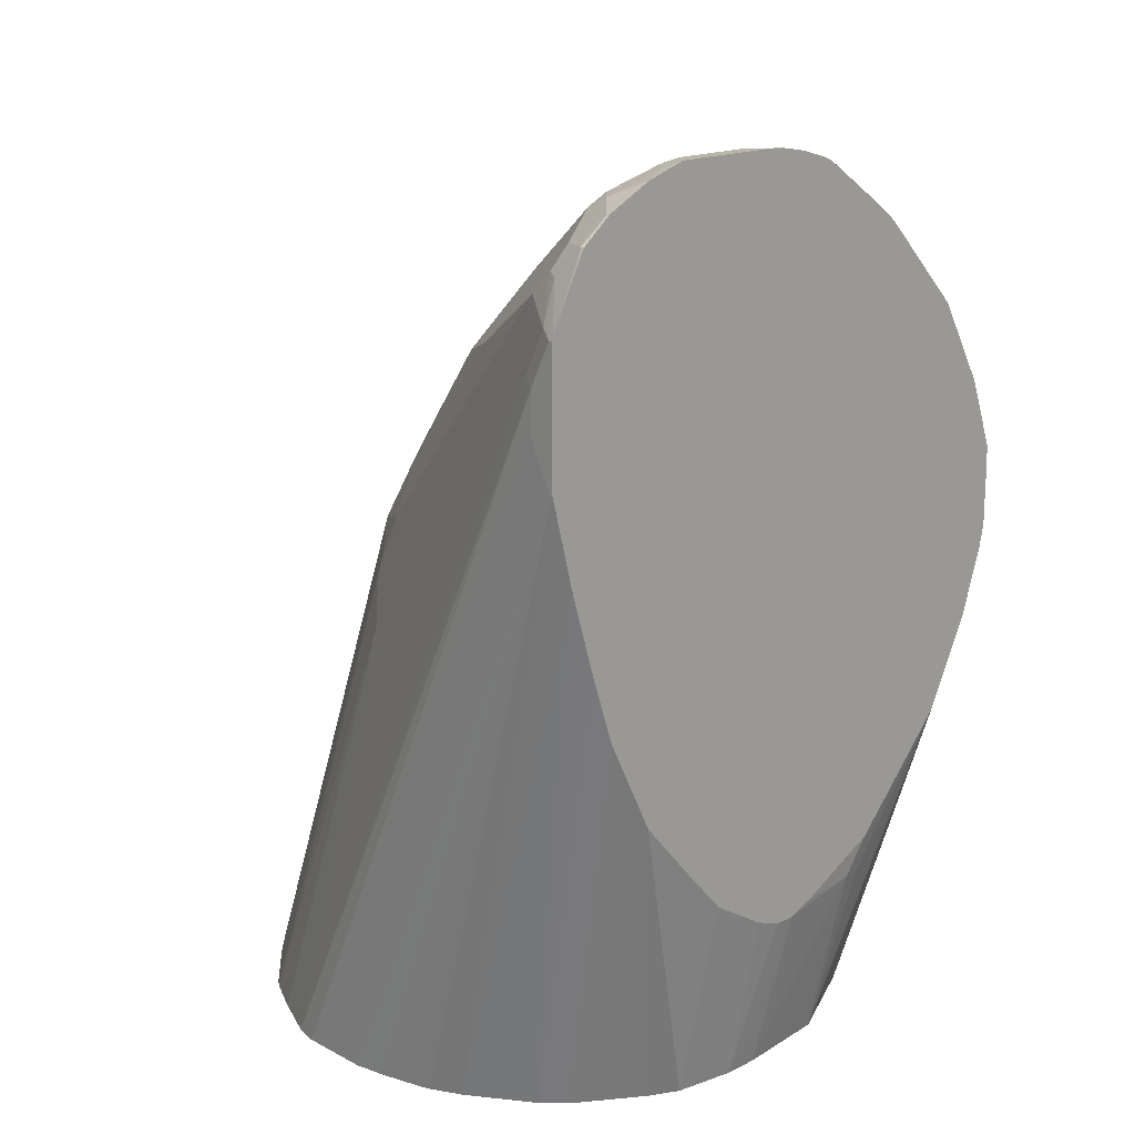
<metadata>
{"format":"obj","ext":"obj","renderer":"f3d","projection":"perspective","resolution":1024,"background":"white","views":[{"elev":17.3,"azim":-134.2,"up":"+Z"}]}
</metadata>
<code>
v 0.3803 0.2958 0.6338
v 0.3768 0.2958 0.6338
v 0.4015 0.2958 0.6761
v 0.7483 0.2746 -0.008835
v 0.3768 0.2738 0.5493
v 0.3768 0.2958 0.7605
v 0.6761 0.2746 -0.008835
v 0.6462 0.2689 -0.008835
v 0.6427 0.2681 -0.008835
v 0.6005 0.2568 -0.008835
v 0.5916 0.2535 -0.008835
v 0.5834 0.2494 -0.008835
v 0.5775 0.2465 -0.008835
v 0.5634 0.2394 -0.008835
v 0.4015 0.2958 0.7184
v 0.7606 0.2719 -0.008835
v 0.3768 0.2485 0.4657
v 0.5001 0.1972 -0.008835
v 0.3768 0.2949 0.7645
v 0.3803 0.2958 0.7605
v 0.3944 0.2887 0.7676
v 0.4155 0.2887 0.7254
v 0.772 0.2693 -0.008835
v 0.3768 0.2271 0.4024
v 0.4789 0.176 -0.008835
v 0.3768 0.289 0.7763
v 0.4015 0.2693 0.8055
v 0.412 0.2641 0.8081
v 0.4332 0.2641 0.787
v 0.4367 0.2676 0.7676
v 0.4578 0.2676 0.7254
v 0.5423 0.2465 0.6408
v 0.6901 0.2253 0.4297
v 0.8213 0.2476 -0.008835
v 0.3768 0.2254 0.398
v 0.4367 0.1126 -0.008835
v 0.3768 0.2755 0.8024
v 0.3803 0.2605 0.831
v 0.412 0.243 0.8293
v 0.4332 0.2218 0.8293
v 0.5388 0.2218 0.7236
v 0.6022 0.2218 0.618
v 0.5212 0.2465 0.6831
v 0.7113 0.2042 0.4718
v 0.6691 0.2253 0.4718
v 0.8635 0.2265 -0.008835
v 0.3768 0.1995 0.3463
v 0.4296 0.09859 -0.008835
v 0.3768 0.1796 0.3064
v 0.3768 0.2605 0.831
v 0.3768 0.2335 0.8528
v 0.3803 0.2324 0.853
v 0.3909 0.243 0.8398
v 0.4332 0.2007 0.8504
v 0.5176 0.1796 0.787
v 0.5599 0.1796 0.7447
v 0.581 0.1796 0.7236
v 0.6022 0.1796 0.7024
v 0.6445 0.1796 0.6391
v 0.6866 0.1796 0.5757
v 0.6866 0.2007 0.5334
v 0.6901 0.2042 0.5141
v 0.7078 0.2007 0.4912
v 0.7254 0.1972 0.4577
v 0.8803 0.2042 0.02826
v 0.874 0.219 -0.008835
v 0.8592 0.2253 0.007074
v 0.4226 0.0845 -0.008835
v 0.3768 0.1303 0.25
v 0.3768 0.2289 0.8557
v 0.3768 0.1866 0.8767
v 0.412 0.2007 0.8609
v 0.4332 0.1796 0.8609
v 0.4508 0.169 0.8521
v 0.5353 0.1479 0.7888
v 0.6233 0.1162 0.7236
v 0.6445 0.1162 0.7024
v 0.6655 0.1373 0.6603
v 0.6655 0.1584 0.6391
v 0.75 0.1584 0.5123
v 0.7536 0.1619 0.493
v 0.8944 0.1972 0.01411
v 0.8951 0.1979 -0.008835
v 0.4129 0.02506 -0.008835
v 0.3768 0.0845 0.1996
v 0.3768 0.1479 0.8887
v 0.3909 0.1584 0.882
v 0.4543 0.1373 0.8609
v 0.4719 0.1267 0.8521
v 0.412 0.1373 0.882
v 0.4226 0.1479 0.8741
v 0.6409 0.0845 0.7254
v 0.7078 0.09505 0.6391
v 0.7465 0.0845 0.5985
v 0.7395 0.1056 0.5915
v 0.7289 0.1162 0.5968
v 0.7289 0.1373 0.5757
v 0.7712 0.1162 0.5334
v 0.7958 0.09859 0.5141
v 0.7923 0.1162 0.4912
v 0.9191 0.1373 0.08988
v 0.8979 0.1796 0.0476
v 0.9226 0.1408 0.07045
v 0.9226 0.1619 0.007074
v 0.9155 0.176 -0.00699
v 0.9136 0.1782 -0.008835
v 0.4129 -0.009724 -0.008835
v 0.4015 -8.29e-06 0.04232
v 0.3768 -8.29e-06 0.155
v 0.3768 0.02734 0.1649
v 0.3768 0.1426 0.8891
v 0.4015 0.1267 0.8874
v 0.5142 0.0845 0.831
v 0.6621 0.0211 0.7254
v 0.7042 0.06333 0.662
v 0.5987 0.06333 0.7676
v 0.7465 0.04222 0.6197
v 0.7888 0.0845 0.5352
v 0.7712 0.09505 0.5546
v 0.75 0.09505 0.5862
v 0.7536 0.09859 0.5775
v 0.7923 0.09505 0.5229
v 0.8187 0.04222 0.5097
v 0.8398 0.06333 0.4463
v 0.8345 0.07394 0.4489
v 0.9191 0.1162 0.1321
v 0.9226 0.1197 0.1127
v 0.9437 0.1197 0.02826
v 0.9296 0.1479 4.238e-05
v 0.9358 0.1356 -0.008835
v 0.9173 0.1724 -0.008835
v 0.9155 0.176 -0.008835
v 0.4226 -0.1056 -0.008835
v 0.3803 -0.1056 0.1691
v 0.3768 -0.02112 0.155
v 0.3768 0.04222 0.8891
v 0.4015 0.04222 0.8874
v 0.4719 0.0211 0.8521
v 0.5987 -0.02112 0.7676
v 0.6621 -8.29e-06 0.7254
v 0.6831 -8.29e-06 0.7042
v 0.7888 -8.29e-06 0.5775
v 0.7888 0.04222 0.5564
v 0.8099 0.0211 0.5352
v 0.824 0.0211 0.507
v 0.9032 -0.04223 0.3618
v 0.8609 0.0211 0.4252
v 0.9032 0.0211 0.3196
v 0.8979 0.03166 0.3223
v 0.9191 0.03166 0.2589
v 0.9191 0.07394 0.1954
v 0.9401 0.07394 0.1321
v 0.9437 0.07742 0.1127
v 0.9437 0.09859 0.07045
v 0.9613 0.07394 0.0476
v 0.9666 0.06333 0.04496
v 0.9508 0.1056 0.02114
v 0.9508 0.1056 -0.008835
v 0.4498 -0.1601 -0.008835
v 0.3768 -0.2253 0.3135
v 0.3768 -0.2148 0.3011
v 0.3856 -0.1267 0.1664
v 0.3768 -0.1267 0.206
v 0.3768 -0.04223 0.1637
v 0.3768 0.0211 0.8881
v 0.3768 -0.005526 0.8834
v 0.4041 0.0211 0.882
v 0.4463 -8.29e-06 0.8609
v 0.4437 0.0211 0.8662
v 0.5942 -0.08445 0.7553
v 0.6198 -0.06334 0.7465
v 0.6409 -0.08445 0.7254
v 0.6621 -0.1056 0.7042
v 0.6831 -0.02112 0.7042
v 0.7888 -0.06334 0.5775
v 0.8944 -0.06334 0.3874
v 0.9085 -0.06334 0.3592
v 0.9296 -0.02112 0.2747
v 0.9243 -8.29e-06 0.2774
v 0.9243 0.0211 0.2562
v 0.9455 0.06333 0.1294
v 0.9455 0.04222 0.1506
v 0.9666 0.0211 0.08724
v 0.9719 0.04222 0.04232
v 0.9683 0.05985 0.02465
v 0.9719 0.04222 -0.008835
v 0.471 -0.2024 -0.008835
v 0.4719 -0.2042 -0.008835
v 0.3768 -0.2676 0.398
v 0.3768 -0.03012 0.8763
v 0.3768 -0.03875 0.8732
v 0.3768 -0.04169 0.8722
v 0.449 -0.01056 0.8557
v 0.493 -0.05633 0.8169
v 0.5969 -0.09507 0.75
v 0.618 -0.1162 0.7289
v 0.7465 -0.08445 0.6197
v 0.6392 -0.1373 0.7077
v 0.6603 -0.1373 0.6866
v 0.7676 -0.1267 0.5775
v 0.8099 -0.1056 0.5352
v 0.9032 -0.0739 0.3697
v 0.8187 -0.1162 0.5176
v 0.9296 -0.1479 0.2958
v 0.9296 -0.06334 0.2958
v 0.9508 -0.04223 0.2114
v 0.9455 -0.02112 0.214
v 0.9719 -8.29e-06 0.08451
v 0.9719 -0.03342 -0.008835
v 0.4737 -0.206 -0.008835
v 0.3768 -0.2694 0.4024
v 0.3768 -0.1051 0.8299
v 0.3856 -0.09507 0.8346
v 0.4067 -0.05279 0.8557
v 0.5045 -0.06334 0.8081
v 0.449 -0.09507 0.8134
v 0.618 -0.1796 0.6866
v 0.6392 -0.1796 0.6655
v 0.6603 -0.1584 0.6655
v 0.787 -0.1796 0.5176
v 0.7659 -0.1584 0.5599
v 0.7764 -0.1373 0.5599
v 0.7896 -0.1267 0.5493
v 0.8609 -0.1373 0.4332
v 0.9032 -0.1584 0.3486
v 0.9243 -0.1584 0.3064
v 0.8082 -0.1373 0.5176
v 0.8108 -0.1479 0.507
v 0.8609 -0.1796 0.412
v 0.853 -0.1479 0.4437
v 0.8953 -0.169 0.3592
v 0.9032 -0.2218 0.2642
v 0.9296 -0.169 0.2114
v 0.9508 -0.1267 0.148
v 0.9508 -0.1056 0.1902
v 0.9508 -0.08445 0.2114
v 0.9719 -0.04223 0.1057
v 0.9719 -0.04223 4.238e-05
v 0.9697 -0.04331 -0.008835
v 0.5212 -0.2394 -0.008835
v 0.3768 -0.2905 0.4656
v 0.3768 -0.1226 0.8177
v 0.3874 -0.1197 0.8169
v 0.4279 -0.0739 0.8346
v 0.4085 -0.1408 0.7958
v 0.4279 -0.1373 0.7923
v 0.5846 -0.1971 0.6831
v 0.5846 -0.2183 0.662
v 0.618 -0.2007 0.6655
v 0.6603 -0.2218 0.6021
v 0.787 -0.2007 0.4965
v 0.8504 -0.2007 0.412
v 0.9164 -0.169 0.317
v 0.8821 -0.2641 0.2853
v 0.8741 -0.1901 0.3804
v 0.8953 -0.2112 0.317
v 0.8874 -0.2535 0.2747
v 0.8944 -0.2394 0.2535
v 0.9508 -0.1267 0.04232
v 0.9719 -0.06334 0.08451
v 0.9508 -0.1056 -0.008835
v 0.9719 -0.06334 0.04232
v 0.5493 -0.2562 -0.008835
v 0.5599 -0.2641 -0.005232
v 0.5564 -0.2676 0.01411
v 0.3768 -0.2949 0.4855
v 0.3768 -0.1303 0.8116
v 0.4578 -0.176 0.7465
v 0.3768 -0.1328 0.8096
v 0.3768 -0.1547 0.7878
v 0.3768 -0.2201 0.7219
v 0.4578 -0.1971 0.7254
v 0.5212 -0.2183 0.6831
v 0.5001 -0.2394 0.662
v 0.5564 -0.2676 0.6057
v 0.5987 -0.2253 0.6479
v 0.618 -0.2218 0.6443
v 0.7447 -0.243 0.4965
v 0.787 -0.243 0.4542
v 0.8504 -0.2218 0.3909
v 0.8688 -0.2694 0.2958
v 0.8803 -0.2676 0.2747
v 0.8741 -0.2324 0.3381
v 0.8715 -0.2641 0.3064
v 0.8504 -0.243 0.3697
v 0.8944 -0.2394 0.1268
v 0.9296 -0.169 0.04232
v 0.9455 -0.1294 0.02114
v 0.9396 -0.1279 -0.008835
v 0.5722 -0.2689 -0.008835
v 0.5776 -0.2711 -0.008835
v 0.5705 -0.2746 0.02114
v 0.3768 -0.2958 0.4894
v 0.3768 -0.2687 0.639
v 0.4719 -0.2676 0.6268
v 0.5758 -0.2641 0.6021
v 0.5969 -0.243 0.6232
v 0.5353 -0.2887 0.5634
v 0.552 -0.2905 0.5493
v 0.5731 -0.2694 0.5915
v 0.7025 -0.2641 0.4965
v 0.7659 -0.2641 0.4332
v 0.8082 -0.2641 0.3909
v 0.8292 -0.2641 0.3697
v 0.7844 -0.3116 0.317
v 0.8099 -0.3028 0.2958
v 0.7817 -0.3169 0.2958
v 0.7817 -0.3169 0.1902
v 0.8099 -0.3028 0.1902
v 0.8345 -0.2905 0.2008
v 0.8521 -0.2817 0.2114
v 0.8768 -0.2694 0.2642
v 0.8733 -0.2605 0.148
v 0.8082 -0.2852 0.3486
v 0.787 -0.3063 0.3276
v 0.8521 -0.2605 0.04232
v 0.8944 -0.2183 0.02114
v 0.9155 -0.1971 0.04232
v 0.9243 -0.1717 0.02114
v 0.9326 -0.142 -0.008835
v 0.6388 -0.288 -0.008835
v 0.6339 -0.2905 -0.002595
v 0.6339 -0.2958 0.02114
v 0.3768 -0.2958 0.5493
v 0.655 -0.3169 0.1691
v 0.6339 -0.3169 0.2114
v 0.6128 -0.3169 0.2747
v 0.3768 -0.2707 0.6338
v 0.3803 -0.2958 0.5704
v 0.4226 -0.2958 0.5704
v 0.4649 -0.2746 0.6127
v 0.5282 -0.2958 0.5493
v 0.7606 -0.3169 0.317
v 0.7395 -0.3169 0.1268
v 0.8028 -0.2958 0.1057
v 0.8134 -0.2905 0.09515
v 0.7923 -0.3116 0.1796
v 0.831 -0.2817 0.1057
v 0.8345 -0.2694 0.03177
v 0.8662 -0.2403 0.02114
v 0.8492 -0.2398 -0.008835
v 0.8785 -0.2157 -0.008835
v 0.8903 -0.2054 -0.008835
v 0.8988 -0.195 -0.008835
v 0.9155 -0.176 4.238e-05
v 0.9148 -0.172 -0.008835
v 0.6629 -0.2938 -0.008835
v 0.655 -0.2958 4.238e-05
v 0.6972 -0.3169 0.1268
v 0.3768 -0.2951 0.5697
v 0.6128 -0.3169 0.317
v 0.6339 -0.3169 0.3381
v 0.655 -0.3169 0.3592
v 0.6761 -0.3169 0.3592
v 0.7183 -0.2958 4.238e-05
v 0.7395 -0.2958 0.02114
v 0.7606 -0.2958 0.04232
v 0.7712 -0.2905 0.03177
v 0.7694 -0.2793 -0.008835
v 0.7817 -0.2746 -0.008835
v 0.824 -0.2614 4.238e-05
v 0.8328 -0.2504 -0.008835
v 0.6761 -0.2938 -0.008835
v 0.7272 -0.2914 -0.008835
v 0.75 -0.2905 0.01059
v 0.7999 -0.2671 -0.008835
v 0.8058 -0.2641 -0.008835
f 209 238 239
f 213 245 246
f 206 237 208
f 210 241 211
f 212 242 243
f 212 243 213
f 213 244 214
f 213 243 245
f 210 240 241
f 216 244 246
f 214 244 215
f 215 244 216
f 216 246 217
f 217 247 248
f 217 248 249
f 217 249 218
f 218 249 250
f 217 246 247
f 213 246 244
f 206 236 237
f 203 229 230
f 204 236 206
f 200 222 223
f 200 223 201
f 218 250 251
f 201 223 203
f 202 203 224
f 202 224 225
f 202 225 226
f 202 226 204
f 203 223 227
f 203 227 228
f 203 228 229
f 203 230 231
f 203 231 224
f 204 226 232
f 204 232 233
f 204 233 234
f 204 234 235
f 204 235 237
f 204 237 236
f 204 206 205
f 218 251 219
f 234 259 262
f 220 280 252
f 234 260 235
f 235 260 237
f 238 261 239
f 238 262 261
f 240 263 264
f 240 264 265
f 240 265 241
f 241 265 266
f 242 267 245
f 242 245 243
f 245 268 246
f 245 267 269
f 245 269 270
f 245 270 271
f 245 271 272
f 245 272 268
f 246 268 247
f 200 221 222
f 247 268 248
f 234 262 260
f 220 251 280
f 234 286 259
f 234 257 258
f 220 252 228
f 220 228 227
f 220 227 223
f 220 223 221
f 221 223 222
f 224 231 225
f 225 253 226
f 225 231 253
f 226 253 254
f 226 254 232
f 228 252 229
f 229 252 255
f 229 255 231
f 229 231 230
f 231 255 256
f 231 256 253
f 232 254 257
f 232 257 233
f 233 257 234
f 234 258 286
f 199 220 221
f 171 195 172
f 199 219 251
f 157 185 158
f 158 185 186
f 159 187 160
f 160 187 188
f 160 188 189
f 161 163 162
f 166 190 167
f 167 190 168
f 168 190 191
f 168 191 192
f 168 192 193
f 168 193 194
f 168 194 170
f 170 195 171
f 170 194 195
f 172 196 173
f 172 195 196
f 173 197 174
f 173 196 198
f 156 185 157
f 173 198 199
f 156 184 185
f 156 182 183
f 248 268 272
f 144 176 145
f 145 176 177
f 145 177 146
f 146 177 178
f 146 178 179
f 146 179 148
f 146 148 147
f 148 179 180
f 148 180 150
f 148 150 149
f 150 180 181
f 150 181 152
f 150 152 151
f 152 181 153
f 153 181 156
f 153 156 155
f 153 155 154
f 156 181 182
f 156 183 184
f 199 251 220
f 173 199 221
f 173 200 197
f 184 262 238
f 184 238 209
f 184 209 186
f 188 210 189
f 189 210 211
f 192 212 213
f 192 213 214
f 192 214 193
f 193 214 194
f 194 214 215
f 194 215 195
f 195 215 196
f 196 215 198
f 197 200 201
f 198 215 216
f 198 216 217
f 198 217 218
f 198 218 199
f 199 218 219
f 184 260 262
f 173 221 200
f 184 237 260
f 184 186 185
f 174 197 175
f 175 201 176
f 175 197 201
f 176 202 177
f 176 201 203
f 176 203 202
f 177 202 204
f 177 204 205
f 177 205 178
f 178 205 206
f 178 206 207
f 178 207 179
f 179 207 183
f 179 183 182
f 179 182 181
f 179 181 180
f 183 208 184
f 183 207 206
f 183 206 208
f 184 208 237
f 248 272 273
f 305 307 306
f 248 274 275
f 308 335 336
f 308 336 337
f 308 337 309
f 309 337 310
f 310 337 336
f 310 336 338
f 310 338 311
f 311 338 316
f 311 316 313
f 311 313 312
f 316 338 336
f 316 336 339
f 316 339 340
f 316 340 317
f 317 340 341
f 317 341 342
f 317 342 343
f 317 343 344
f 317 344 345
f 308 334 335
f 317 345 318
f 307 334 308
f 307 325 349
f 296 305 315
f 296 315 301
f 298 332 299
f 299 332 333
f 299 333 305
f 299 305 300
f 301 315 302
f 302 315 303
f 303 315 314
f 303 314 304
f 305 333 307
f 142 144 143
f 307 333 354
f 307 354 353
f 307 353 352
f 307 352 351
f 307 351 327
f 307 327 326
f 307 326 325
f 307 349 334
f 296 300 305
f 318 345 319
f 320 345 346
f 339 358 359
f 339 359 360
f 339 360 361
f 339 361 341
f 339 341 340
f 341 361 362
f 344 346 345
f 347 363 355
f 347 355 348
f 355 363 364
f 355 364 356
f 356 364 357
f 357 364 358
f 358 364 365
f 358 365 359
f 359 365 364
f 360 366 361
f 361 366 367
f 361 367 362
f 336 358 339
f 319 345 320
f 335 358 336
f 334 357 335
f 321 347 322
f 322 347 348
f 322 348 323
f 323 348 349
f 323 349 325
f 324 329 350
f 324 351 329
f 328 350 329
f 329 351 352
f 329 352 353
f 329 353 354
f 329 354 330
f 330 354 332
f 330 332 331
f 332 354 333
f 334 349 348
f 334 348 355
f 334 355 356
f 334 356 357
f 335 357 358
f 248 273 274
f 296 301 297
f 295 331 332
f 259 288 261
f 259 261 262
f 261 288 289
f 263 290 264
f 264 290 265
f 265 290 291
f 265 291 292
f 265 292 293
f 265 293 266
f 271 294 295
f 271 295 275
f 271 275 274
f 271 274 273
f 271 273 272
f 275 296 297
f 275 297 276
f 275 295 298
f 275 298 299
f 275 299 300
f 259 319 288
f 275 300 296
f 259 287 319
f 257 286 258
f 248 275 276
f 248 276 277
f 248 277 249
f 249 277 250
f 250 277 278
f 250 278 279
f 250 279 251
f 251 279 280
f 252 280 255
f 253 256 254
f 254 281 282
f 254 282 257
f 254 256 283
f 254 283 284
f 254 284 281
f 255 280 285
f 255 285 283
f 255 283 256
f 257 282 286
f 259 286 287
f 295 332 298
f 276 297 277
f 277 301 278
f 286 317 318
f 286 318 287
f 286 313 316
f 287 318 319
f 288 319 320
f 288 320 289
f 291 321 322
f 291 322 323
f 291 323 292
f 292 323 293
f 293 323 325
f 293 325 326
f 293 326 327
f 293 327 351
f 293 351 324
f 294 328 329
f 294 329 330
f 294 330 331
f 294 331 295
f 286 316 317
f 277 297 301
f 284 304 314
f 284 315 305
f 278 301 302
f 278 302 303
f 278 303 279
f 279 303 304
f 279 304 285
f 279 285 280
f 281 284 305
f 281 305 306
f 281 306 282
f 282 306 307
f 282 307 308
f 282 308 309
f 282 309 310
f 282 310 311
f 282 311 312
f 282 312 313
f 282 313 286
f 283 285 284
f 284 314 315
f 284 285 304
f 142 176 144
f 141 174 175
f 141 175 142
f 4 15 16
f 5 14 18
f 5 18 17
f 6 19 20
f 15 20 21
f 15 21 22
f 15 22 23
f 15 23 16
f 4 8 7
f 17 18 24
f 19 26 27
f 19 27 20
f 20 27 21
f 21 27 28
f 21 28 29
f 21 29 30
f 21 30 31
f 21 31 22
f 18 25 24
f 4 9 8
f 4 10 9
f 4 11 10
f 4 291 290
f 4 290 263
f 4 263 240
f 4 240 210
f 4 210 188
f 4 188 187
f 4 187 159
f 4 159 133
f 4 133 107
f 4 107 84
f 4 84 68
f 4 68 48
f 4 48 36
f 4 36 25
f 4 25 18
f 4 18 14
f 4 14 13
f 4 13 12
f 4 12 11
f 22 31 32
f 22 32 33
f 22 33 23
f 23 33 34
f 36 49 47
f 37 50 38
f 38 50 51
f 38 51 52
f 38 52 53
f 38 53 39
f 39 53 52
f 39 52 54
f 39 54 40
f 40 54 55
f 40 55 56
f 40 56 57
f 40 57 41
f 41 57 58
f 41 58 59
f 41 59 60
f 41 60 61
f 41 61 42
f 42 61 62
f 36 48 49
f 4 321 291
f 35 36 47
f 33 44 46
f 24 25 35
f 25 36 35
f 26 37 38
f 26 38 27
f 27 38 28
f 28 38 39
f 28 39 29
f 29 39 40
f 29 40 41
f 29 41 42
f 29 42 43
f 29 43 30
f 30 43 31
f 31 43 32
f 32 43 62
f 32 62 44
f 32 44 45
f 32 45 33
f 33 45 44
f 33 46 34
f 4 347 321
f 4 363 347
f 4 364 363
f 2 211 241
f 2 241 266
f 2 266 293
f 2 293 324
f 2 324 350
f 2 350 328
f 2 328 294
f 2 294 271
f 2 271 270
f 2 270 269
f 2 269 267
f 2 267 242
f 2 242 212
f 2 212 192
f 2 192 191
f 2 191 190
f 2 190 166
f 2 166 165
f 2 165 136
f 2 189 211
f 2 136 111
f 2 160 189
f 2 163 161
f 1 2 6
f 1 6 20
f 1 20 15
f 1 15 3
f 1 3 4
f 1 4 7
f 1 7 2
f 2 5 17
f 2 17 24
f 2 24 35
f 2 35 47
f 2 47 49
f 2 49 69
f 2 69 85
f 2 85 110
f 2 110 109
f 2 109 135
f 2 135 164
f 2 164 163
f 2 161 160
f 42 62 43
f 2 111 86
f 2 71 70
f 4 131 130
f 4 130 158
f 4 158 186
f 4 186 209
f 4 209 239
f 4 239 261
f 4 261 289
f 142 175 176
f 4 320 346
f 4 346 344
f 4 344 343
f 4 343 342
f 4 342 341
f 4 341 362
f 4 362 367
f 4 367 366
f 4 366 360
f 4 360 359
f 4 359 364
f 4 132 131
f 2 86 71
f 4 106 132
f 4 66 83
f 2 70 51
f 2 51 50
f 2 50 37
f 2 37 26
f 2 26 19
f 2 19 6
f 2 7 8
f 2 8 9
f 2 9 10
f 2 10 11
f 2 11 12
f 2 12 13
f 2 13 14
f 2 14 5
f 3 15 4
f 4 16 23
f 4 23 34
f 4 34 46
f 4 46 66
f 4 83 106
f 44 62 63
f 4 289 320
f 44 64 65
f 107 134 135
f 107 135 108
f 108 135 109
f 111 136 137
f 111 137 112
f 112 137 113
f 113 137 138
f 113 138 139
f 107 133 134
f 113 139 140
f 113 114 116
f 114 140 174
f 114 174 141
f 114 141 142
f 114 142 117
f 114 117 115
f 117 142 143
f 118 143 144
f 113 140 114
f 105 128 129
f 105 132 106
f 105 131 132
f 95 121 97
f 95 97 96
f 97 121 99
f 97 99 98
f 99 121 119
f 99 119 122
f 99 122 123
f 99 123 124
f 99 124 125
f 99 125 126
f 99 126 100
f 100 126 101
f 101 126 127
f 101 127 103
f 103 127 128
f 103 128 104
f 104 128 105
f 105 129 130
f 105 130 131
f 118 144 123
f 118 123 122
f 118 122 119
f 119 121 120
f 133 162 134
f 134 162 163
f 134 163 164
f 134 164 135
f 136 165 137
f 137 165 166
f 137 166 167
f 137 167 168
f 137 168 169
f 137 169 138
f 138 169 168
f 138 168 170
f 138 170 171
f 138 171 139
f 139 171 140
f 140 172 173
f 140 173 174
f 140 171 172
f 44 63 64
f 133 161 162
f 95 120 121
f 133 160 161
f 130 157 158
f 123 144 145
f 123 145 146
f 123 146 147
f 124 147 148
f 124 148 125
f 125 148 149
f 125 149 150
f 125 150 151
f 125 151 126
f 126 151 152
f 126 152 153
f 126 153 127
f 127 153 154
f 127 154 128
f 128 155 156
f 128 156 157
f 128 157 130
f 128 130 129
f 128 154 155
f 133 159 160
f 94 120 95
f 123 147 124
f 94 118 119
f 59 80 60
f 60 80 61
f 61 80 63
f 61 63 62
f 63 80 64
f 64 80 81
f 64 81 82
f 64 82 65
f 65 82 66
f 66 82 83
f 68 84 85
f 68 85 69
f 71 86 87
f 71 87 72
f 72 87 73
f 73 88 89
f 73 89 74
f 73 87 90
f 73 90 91
f 59 79 80
f 73 91 88
f 58 79 59
f 57 77 58
f 44 65 66
f 94 119 120
f 44 66 67
f 44 67 46
f 46 67 66
f 48 68 49
f 49 68 69
f 51 70 52
f 52 70 71
f 52 71 72
f 52 72 54
f 54 72 73
f 54 73 74
f 54 74 75
f 54 75 55
f 55 75 76
f 55 76 56
f 56 76 57
f 57 76 77
f 58 77 78
f 74 89 75
f 58 78 79
f 75 92 76
f 84 108 109
f 84 109 110
f 84 110 85
f 86 111 112
f 86 112 90
f 86 90 87
f 88 91 90
f 88 112 89
f 89 112 113
f 89 113 92
f 92 114 115
f 92 115 93
f 92 113 116
f 92 116 114
f 93 115 94
f 94 115 117
f 75 89 92
f 94 117 143
f 94 143 118
f 84 107 108
f 82 106 83
f 88 90 112
f 78 96 97
f 77 92 93
f 77 94 78
f 78 94 95
f 78 95 96
f 78 97 79
f 79 97 80
f 80 97 98
f 82 105 106
f 76 92 77
f 80 98 99
f 80 100 101
f 80 101 102
f 80 102 82
f 80 82 81
f 82 102 101
f 82 101 103
f 82 103 104
f 82 104 105
f 80 99 100
f 77 93 94

</code>
